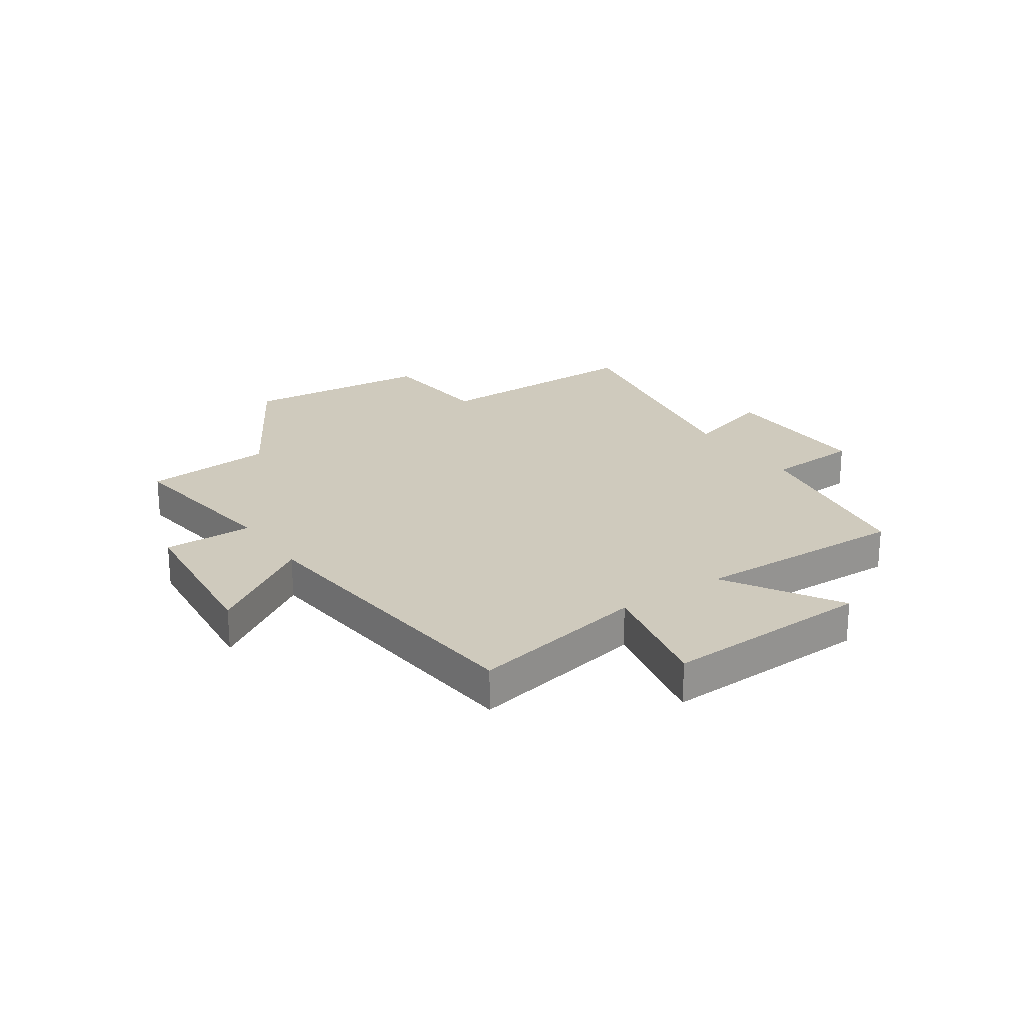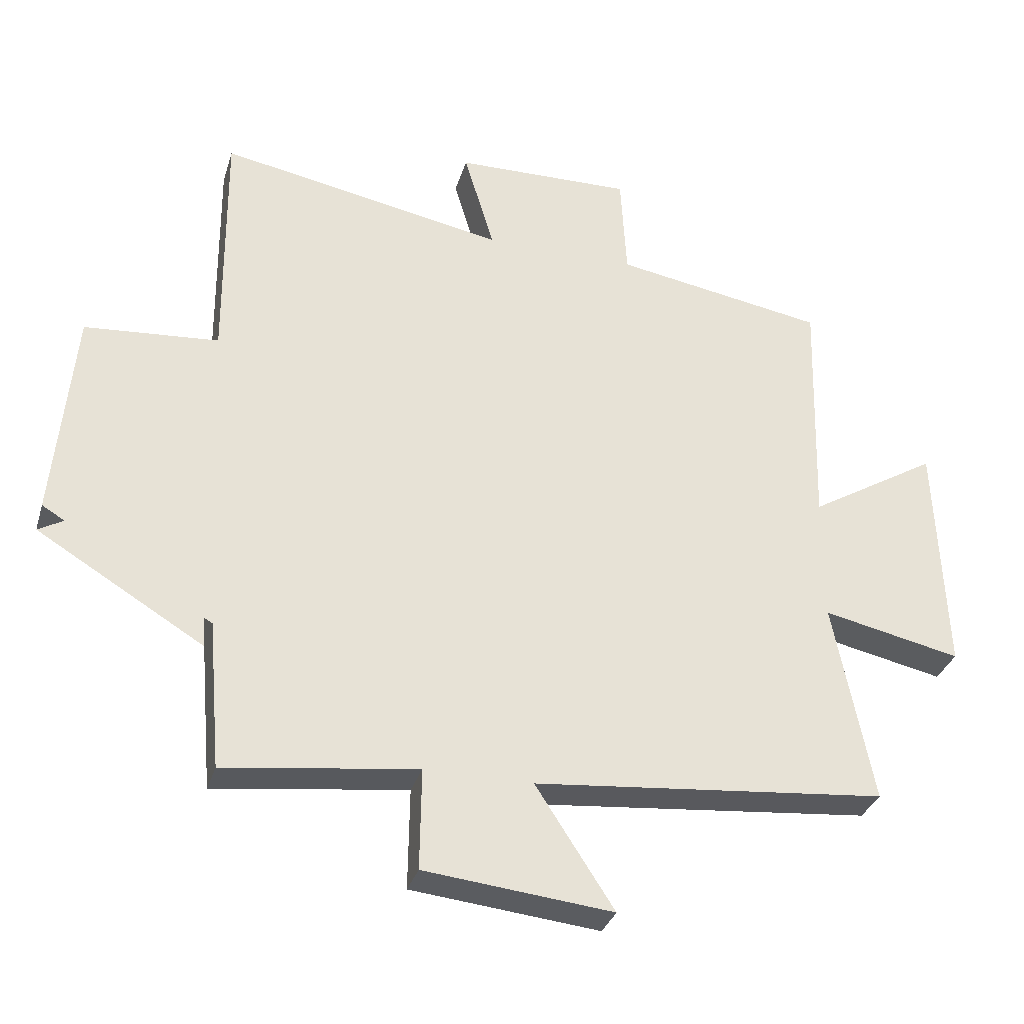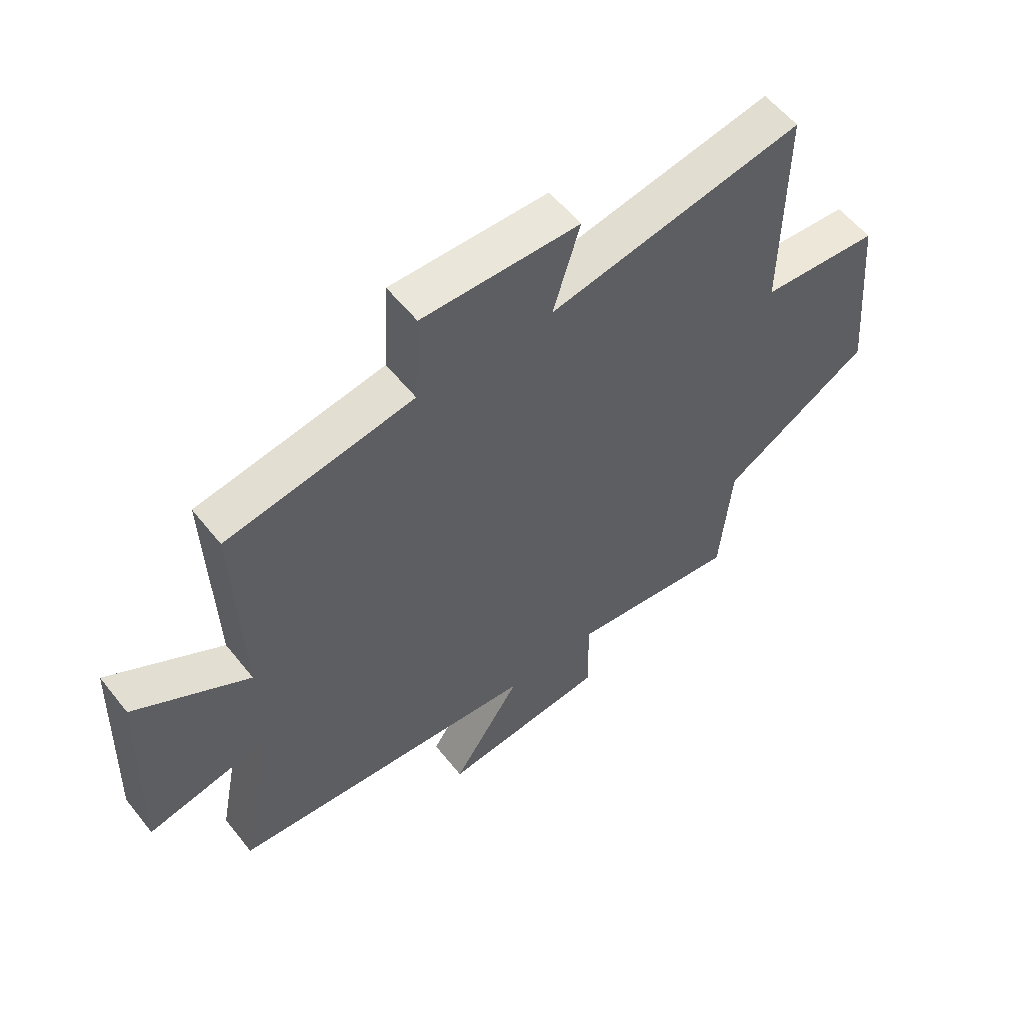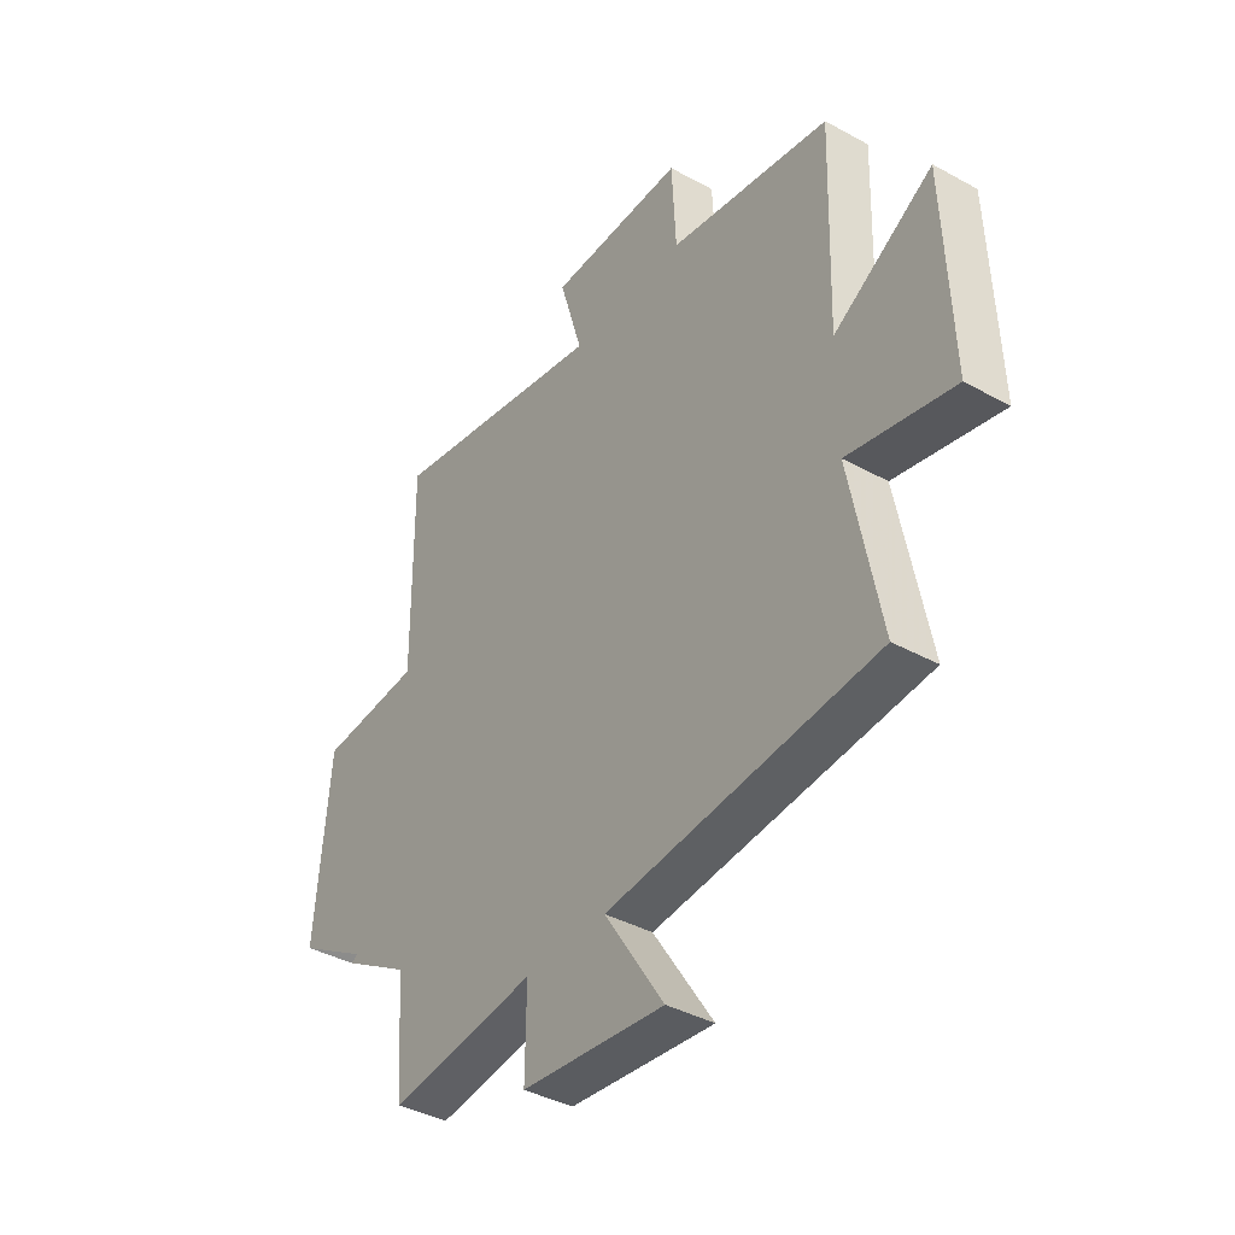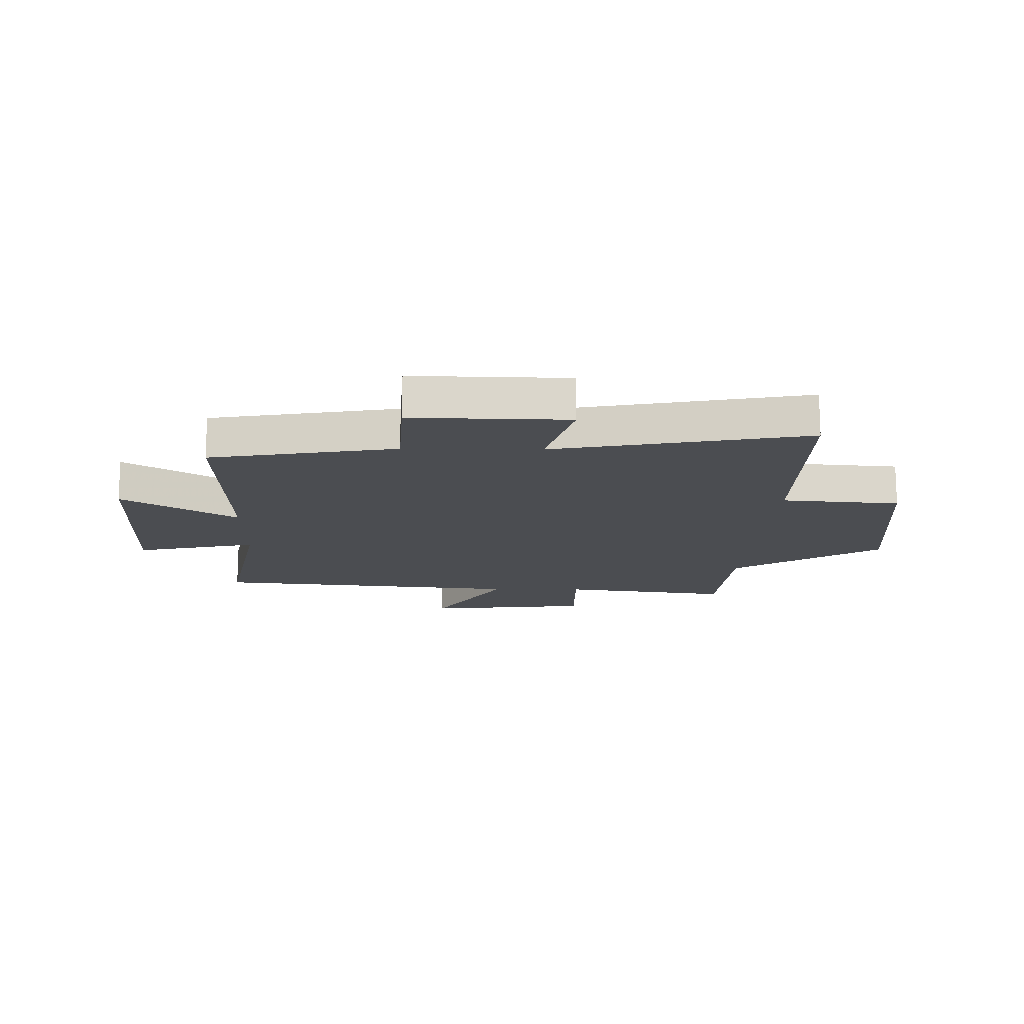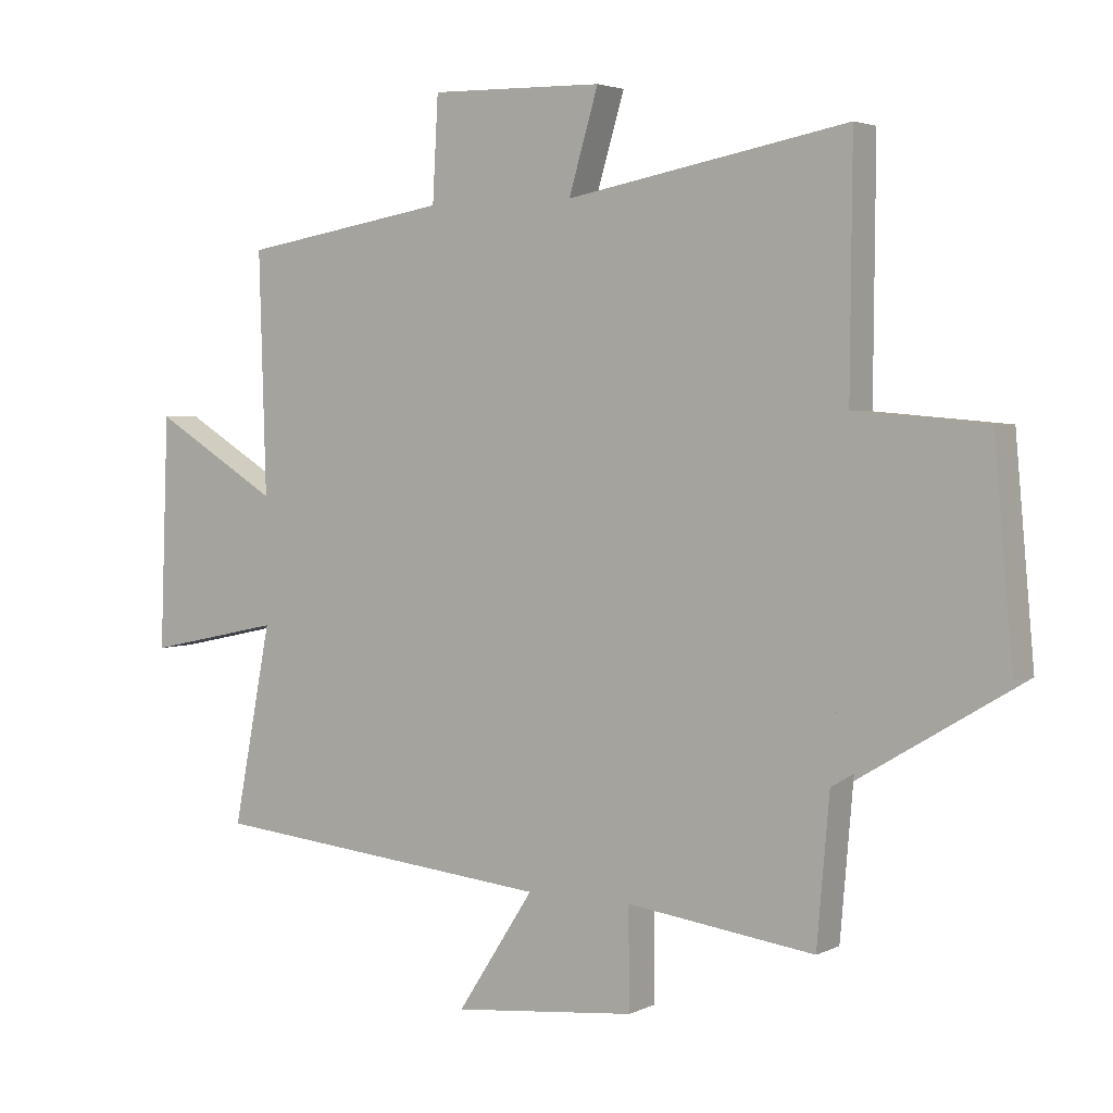
<metadata>
{"format":"obj","ext":"obj","renderer":"f3d","projection":"perspective","resolution":1024,"background":"white","views":[{"elev":23.1,"azim":-124.4,"up":"+Y"},{"elev":-32.7,"azim":164.0,"up":"+Z"},{"elev":56.9,"azim":-38.0,"up":"+Z"},{"elev":-39.2,"azim":-124.5,"up":"+Z"},{"elev":-15.6,"azim":-0.9,"up":"+Y"},{"elev":3.3,"azim":33.0,"up":"+Z"}]}
</metadata>
<code>
v 0.503 0.07 0.583
v 0.5 0.07 0.199
v 0.708 0.07 0.182
v 0.738 0.07 -0.15
v 0.5 0.07 -0.015
v 0.455 0.07 -0.539
v 0.156 0.07 -0.5
v 0.158 0.07 -0.658
v -0.134 0.07 -0.688
v -0.012 0.07 -0.5
v -0.561 0.07 -0.447
v -0.5 0.07 -0.133
v -0.715 0.07 -0.179
v -0.701 0.07 0.189
v -0.5 0.07 0.067
v -0.511 0.07 0.445
v -0.182 0.07 0.5
v -0.173 0.07 0.664
v 0.103 0.07 0.658
v 0.056 0.07 0.5
v 0.503 0 0.583
v 0.5 0 0.199
v 0.708 0 0.182
v 0.738 0 -0.15
v 0.5 0 -0.015
v 0.455 0 -0.539
v 0.156 0 -0.5
v 0.158 0 -0.658
v -0.134 0 -0.688
v -0.012 0 -0.5
v -0.561 0 -0.447
v -0.5 0 -0.133
v -0.715 0 -0.179
v -0.701 0 0.189
v -0.5 0 0.067
v -0.511 0 0.445
v -0.182 0 0.5
v -0.173 0 0.664
v 0.103 0 0.658
v 0.056 0 0.5
f 17 18 19 20
f 15 16 17 20
f 15 20 1 2
f 12 13 14 15
f 12 15 2 3
f 10 11 12 3
f 7 8 9 10
f 7 10 3 4
f 5 6 7
f 7 5 4
f 40 39 38 37
f 40 37 36 35
f 22 21 40 35
f 35 34 33 32
f 23 22 35 32
f 23 32 31 30
f 30 29 28 27
f 24 23 30 27
f 27 26 25
f 24 25 27
f 1 21 22 2
f 2 22 23 3
f 3 23 24 4
f 4 24 25 5
f 5 25 26 6
f 6 26 27 7
f 7 27 28 8
f 8 28 29 9
f 9 29 30 10
f 10 30 31 11
f 11 31 32 12
f 12 32 33 13
f 13 33 34 14
f 14 34 35 15
f 15 35 36 16
f 16 36 37 17
f 17 37 38 18
f 18 38 39 19
f 19 39 40 20
f 20 40 21 1

</code>
